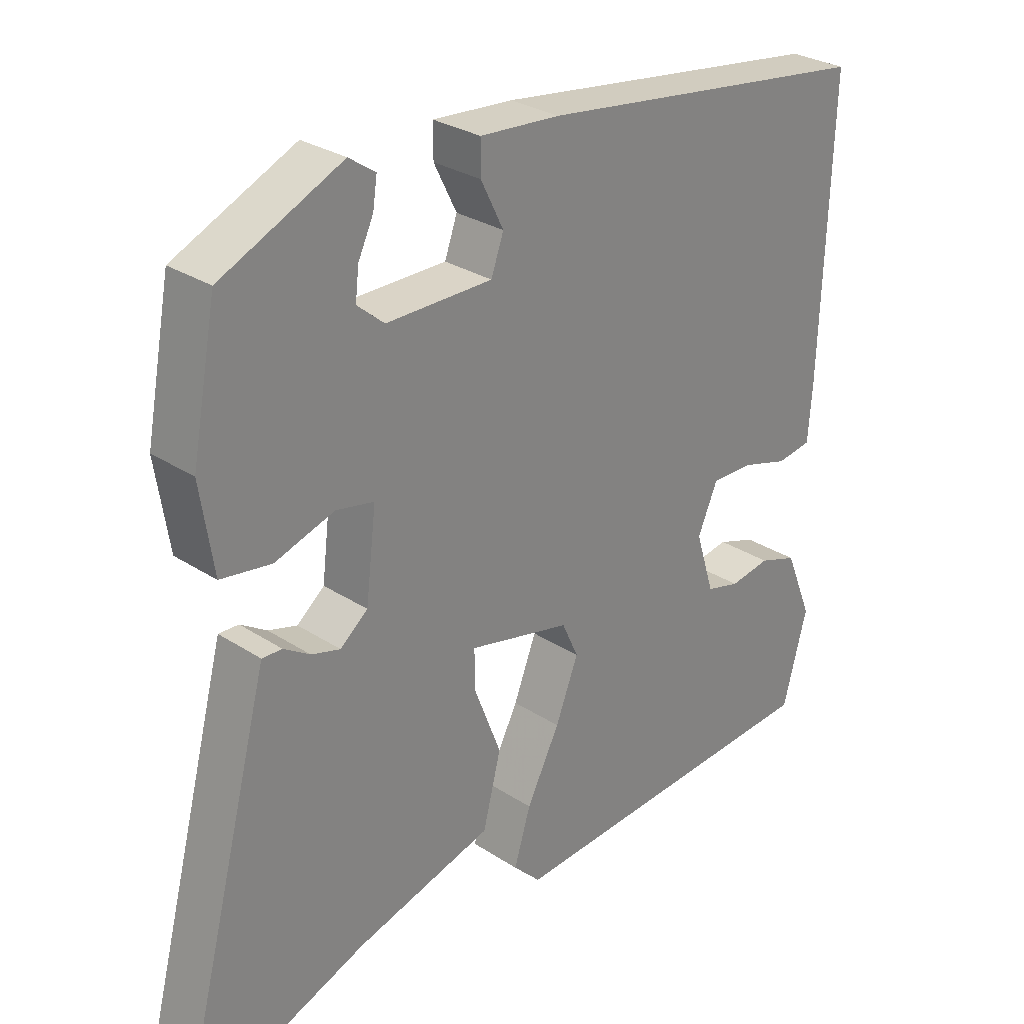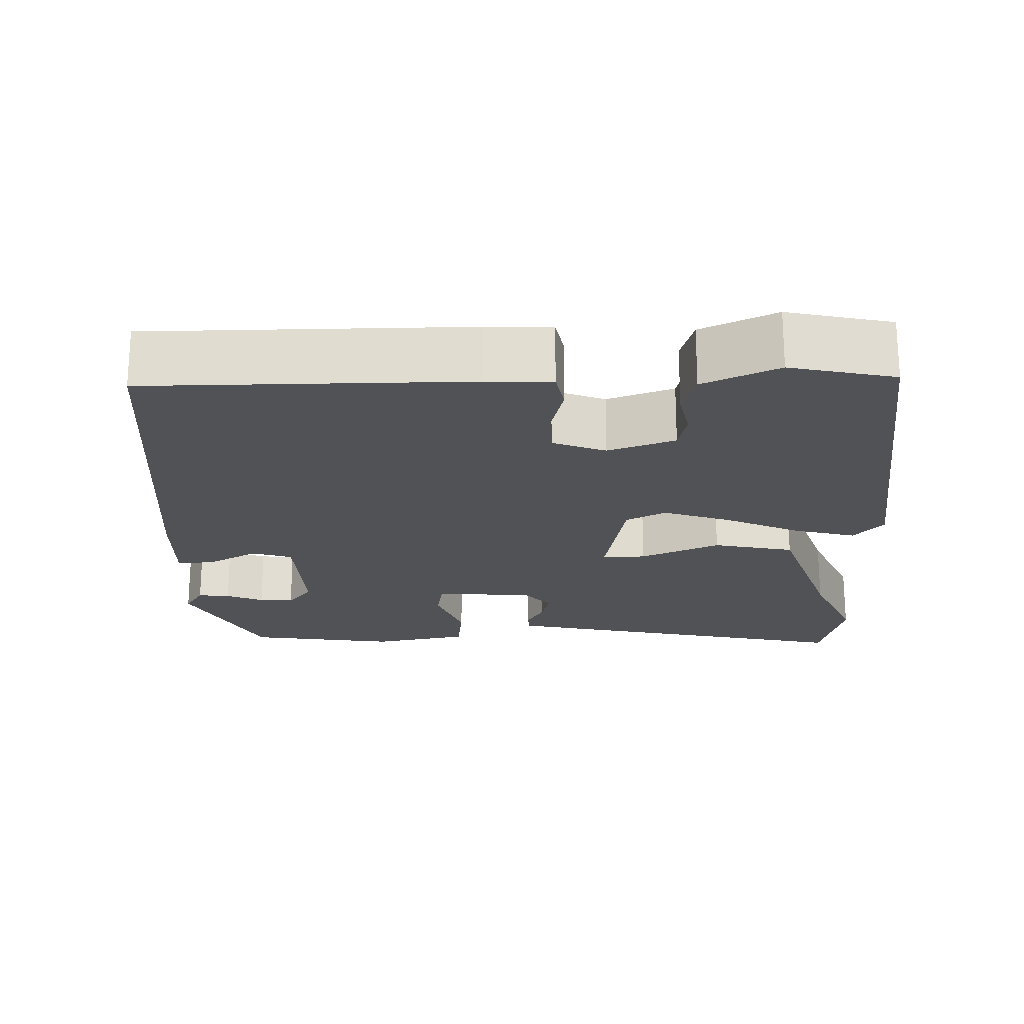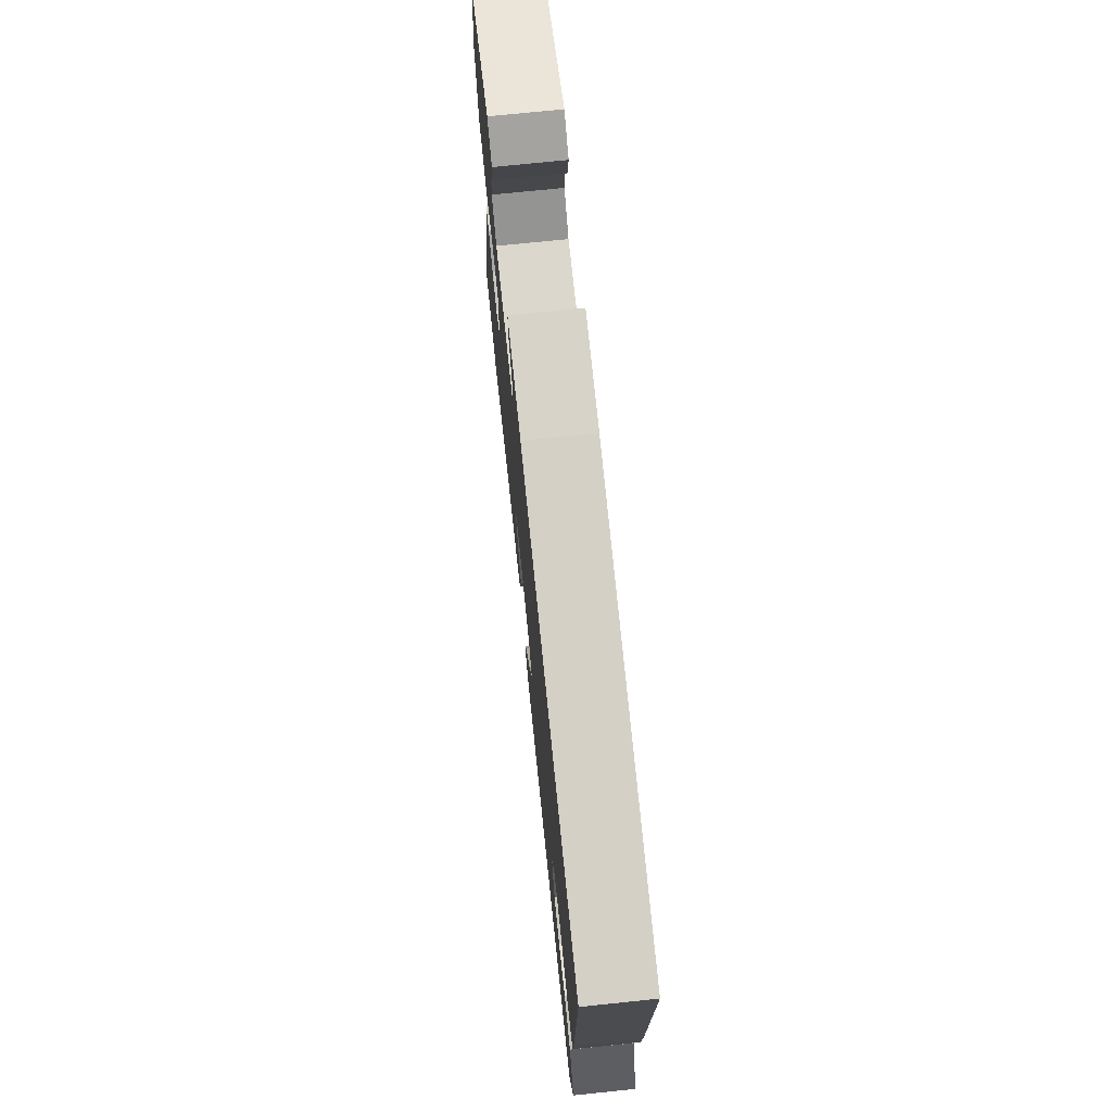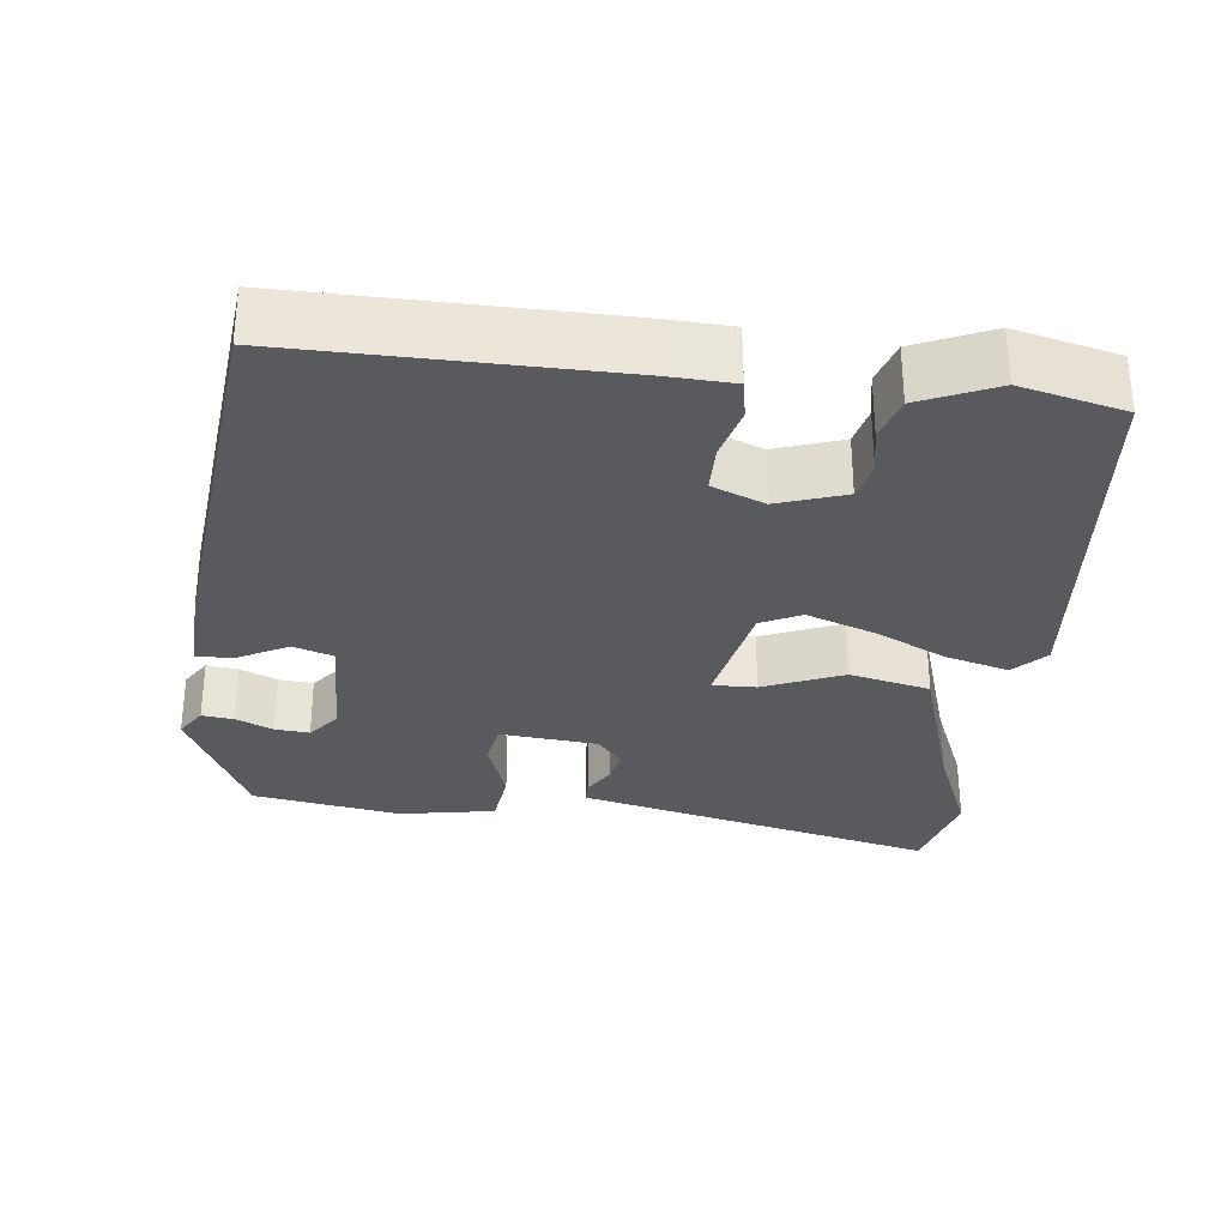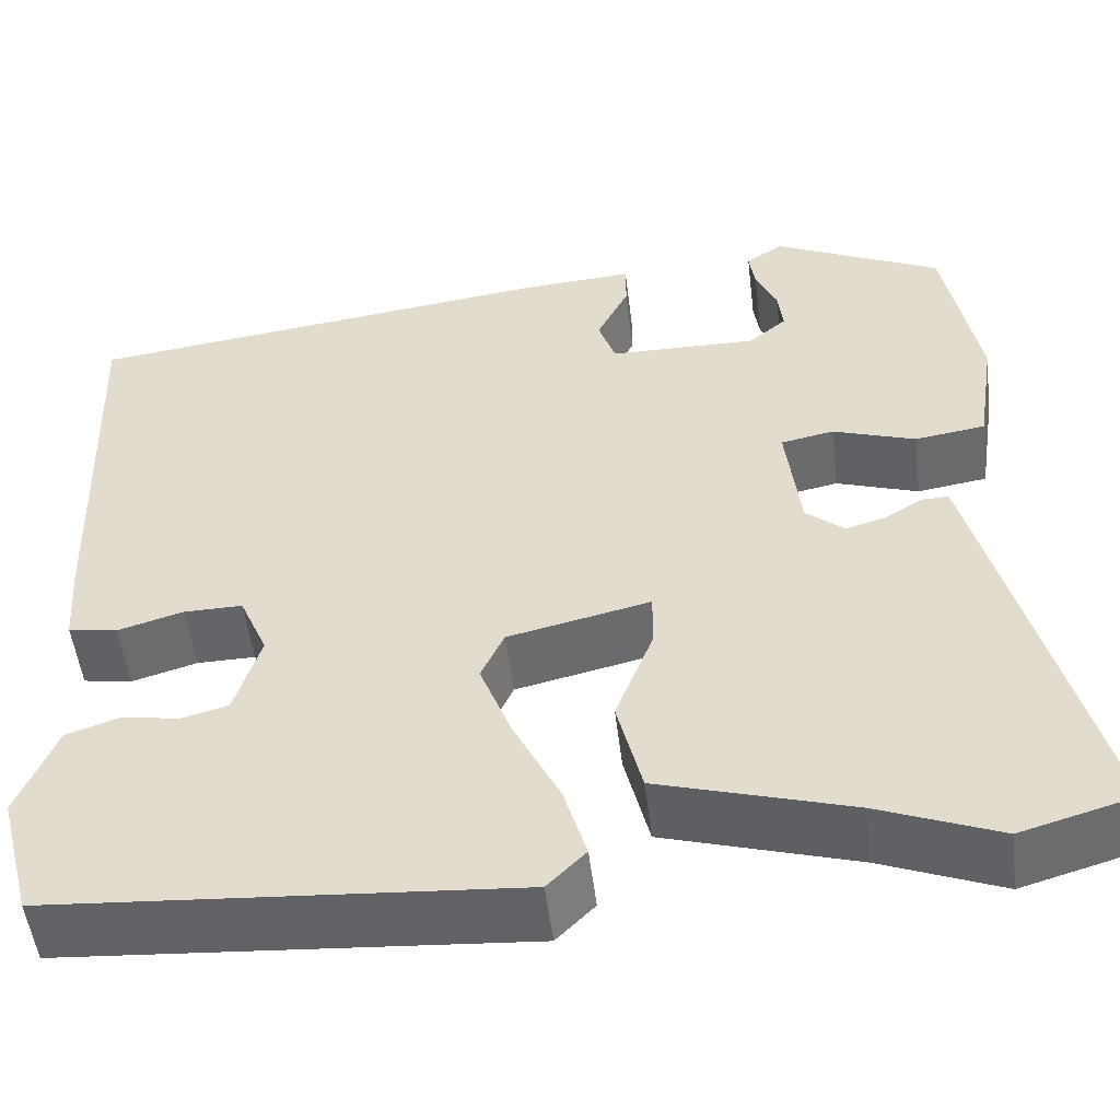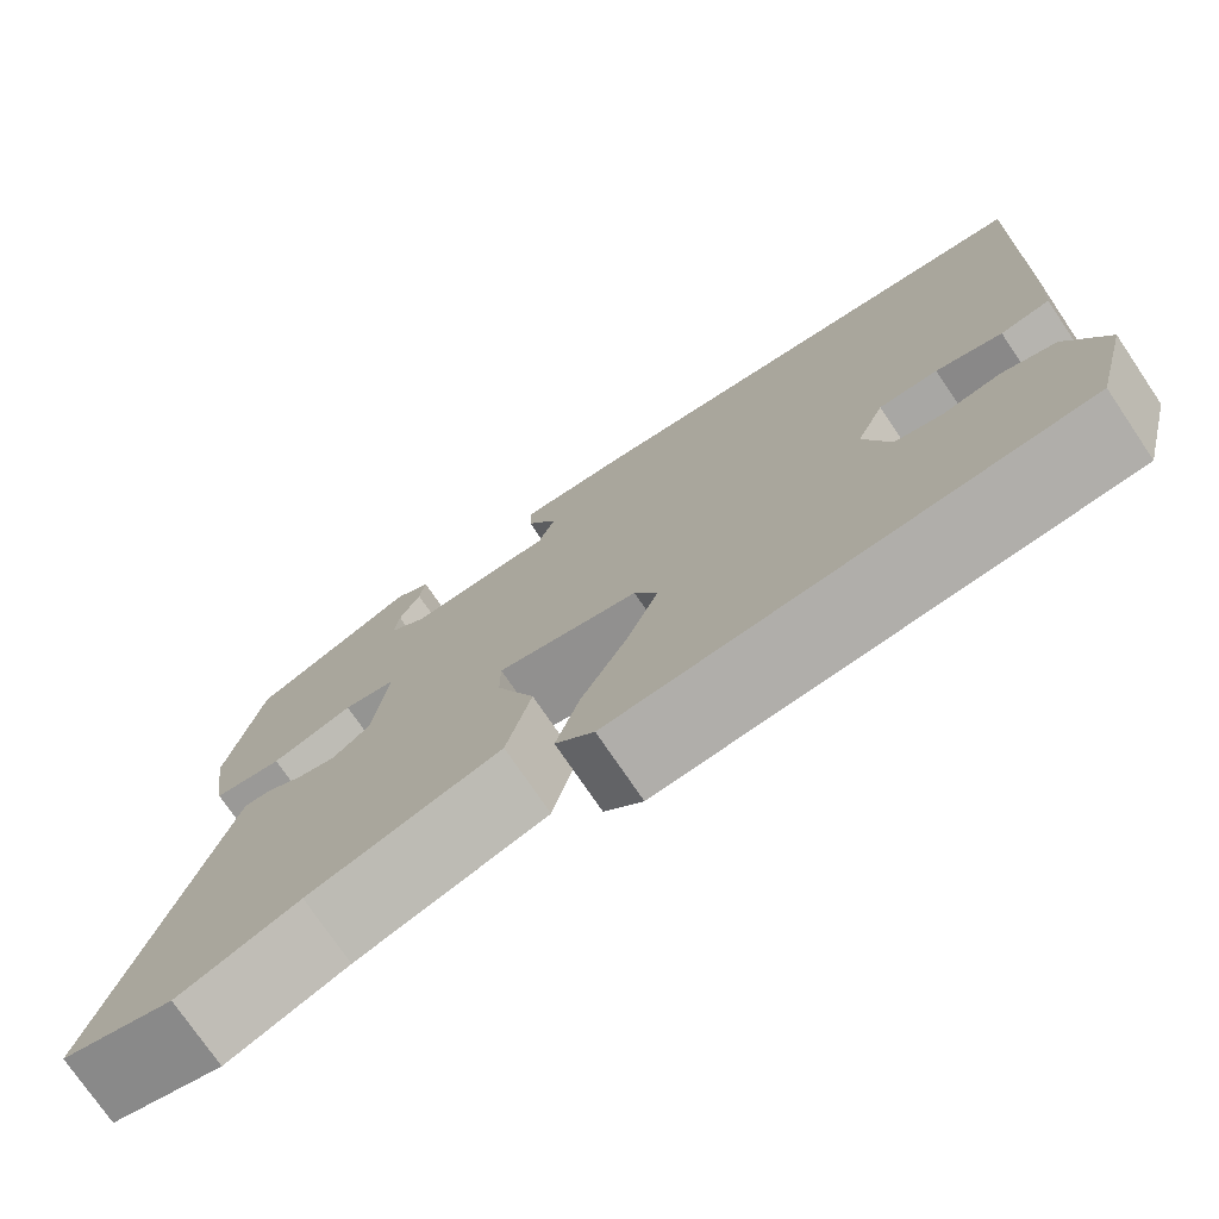
<metadata>
{"format":"obj","ext":"obj","renderer":"f3d","projection":"perspective","resolution":1024,"background":"white","views":[{"elev":28.7,"azim":-45.7,"up":"+Z"},{"elev":-21.0,"azim":93.7,"up":"+Y"},{"elev":73.2,"azim":84.1,"up":"+Z"},{"elev":-30.9,"azim":84.9,"up":"+Y"},{"elev":-51.4,"azim":-173.1,"up":"+Z"},{"elev":-75.2,"azim":34.1,"up":"+Z"}]}
</metadata>
<code>
v -0.487 0.07 0.41
v -0.312 0.07 0.491
v -0.274 0.07 0.465
v -0.28 0.07 0.424
v -0.302 0.07 0.377
v -0.307 0.07 0.333
v -0.268 0.07 0.3
v -0.114 0.07 0.301
v -0.096 0.07 0.352
v -0.129 0.07 0.418
v -0.129 0.07 0.465
v -0.013 0.07 0.457
v 0.478 0.07 0.393
v 0.464 0.07 -0.017
v 0.458 0.07 -0.102
v 0.407 0.07 -0.11
v 0.339 0.07 -0.09
v 0.278 0.07 -0.089
v 0.249 0.07 -0.156
v 0.276 0.07 -0.243
v 0.325 0.07 -0.256
v 0.384 0.07 -0.246
v 0.44 0.07 -0.265
v 0.48 0.07 -0.363
v 0.445 0.07 -0.496
v -0.037 0.07 -0.529
v -0.077 0.07 -0.489
v -0.053 0.07 -0.41
v -0.005 0.07 -0.315
v 0.028 0.07 -0.23
v 0.004 0.07 -0.178
v -0.144 0.07 -0.144
v -0.144 0.07 -0.2
v -0.104 0.07 -0.303
v -0.13 0.07 -0.406
v -0.33 0.07 -0.464
v -0.456 0.07 -0.513
v -0.574 0.07 -0.479
v -0.468 0.07 -0.072
v -0.454 0.07 -0.019
v -0.425 0.07 -0.02
v -0.387 0.07 -0.044
v -0.345 0.07 -0.056
v -0.305 0.07 -0.023
v -0.29 0.07 0.102
v -0.345 0.07 0.113
v -0.431 0.07 0.085
v -0.504 0.07 0.096
v -0.523 0.07 0.22
v -0.487 0 0.41
v -0.312 0 0.491
v -0.274 0 0.465
v -0.28 0 0.424
v -0.302 0 0.377
v -0.307 0 0.333
v -0.268 0 0.3
v -0.114 0 0.301
v -0.096 0 0.352
v -0.129 0 0.418
v -0.129 0 0.465
v -0.013 0 0.457
v 0.478 0 0.393
v 0.464 0 -0.017
v 0.458 0 -0.102
v 0.407 0 -0.11
v 0.339 0 -0.09
v 0.278 0 -0.089
v 0.249 0 -0.156
v 0.276 0 -0.243
v 0.325 0 -0.256
v 0.384 0 -0.246
v 0.44 0 -0.265
v 0.48 0 -0.363
v 0.445 0 -0.496
v -0.037 0 -0.529
v -0.077 0 -0.489
v -0.053 0 -0.41
v -0.005 0 -0.315
v 0.028 0 -0.23
v 0.004 0 -0.178
v -0.144 0 -0.144
v -0.144 0 -0.2
v -0.104 0 -0.303
v -0.13 0 -0.406
v -0.33 0 -0.464
v -0.456 0 -0.513
v -0.574 0 -0.479
v -0.468 0 -0.072
v -0.454 0 -0.019
v -0.425 0 -0.02
v -0.387 0 -0.044
v -0.345 0 -0.056
v -0.305 0 -0.023
v -0.29 0 0.102
v -0.345 0 0.113
v -0.431 0 0.085
v -0.504 0 0.096
v -0.523 0 0.22
f 46 47 48 49
f 45 46 49 1
f 39 40 41 42
f 39 42 43
f 36 37 38 39
f 36 39 43
f 33 34 35 36
f 32 33 36 43
f 31 32 43 44
f 26 27 28 29
f 26 29 30
f 25 26 30
f 24 25 30 31
f 21 22 23 24
f 20 21 24 31
f 14 15 16 17
f 14 17 18
f 13 14 18
f 12 13 18 19
f 9 10 11 12
f 8 9 12 19
f 2 3 4 5
f 2 5 6
f 1 2 6
f 45 1 6 7
f 31 44 45
f 19 20 31 45
f 7 8 19 45
f 98 97 96 95
f 50 98 95 94
f 91 90 89 88
f 92 91 88
f 88 87 86 85
f 92 88 85
f 85 84 83 82
f 92 85 82 81
f 93 92 81 80
f 78 77 76 75
f 79 78 75
f 79 75 74
f 80 79 74 73
f 73 72 71 70
f 80 73 70 69
f 66 65 64 63
f 67 66 63
f 67 63 62
f 68 67 62 61
f 61 60 59 58
f 68 61 58 57
f 54 53 52 51
f 55 54 51
f 55 51 50
f 56 55 50 94
f 94 93 80
f 94 80 69 68
f 94 68 57 56
f 1 50 51 2
f 2 51 52 3
f 3 52 53 4
f 4 53 54 5
f 5 54 55 6
f 6 55 56 7
f 7 56 57 8
f 8 57 58 9
f 9 58 59 10
f 10 59 60 11
f 11 60 61 12
f 12 61 62 13
f 13 62 63 14
f 14 63 64 15
f 15 64 65 16
f 16 65 66 17
f 17 66 67 18
f 18 67 68 19
f 19 68 69 20
f 20 69 70 21
f 21 70 71 22
f 22 71 72 23
f 23 72 73 24
f 24 73 74 25
f 25 74 75 26
f 26 75 76 27
f 27 76 77 28
f 28 77 78 29
f 29 78 79 30
f 30 79 80 31
f 31 80 81 32
f 32 81 82 33
f 33 82 83 34
f 34 83 84 35
f 35 84 85 36
f 36 85 86 37
f 37 86 87 38
f 38 87 88 39
f 39 88 89 40
f 40 89 90 41
f 41 90 91 42
f 42 91 92 43
f 43 92 93 44
f 44 93 94 45
f 45 94 95 46
f 46 95 96 47
f 47 96 97 48
f 48 97 98 49
f 49 98 50 1

</code>
